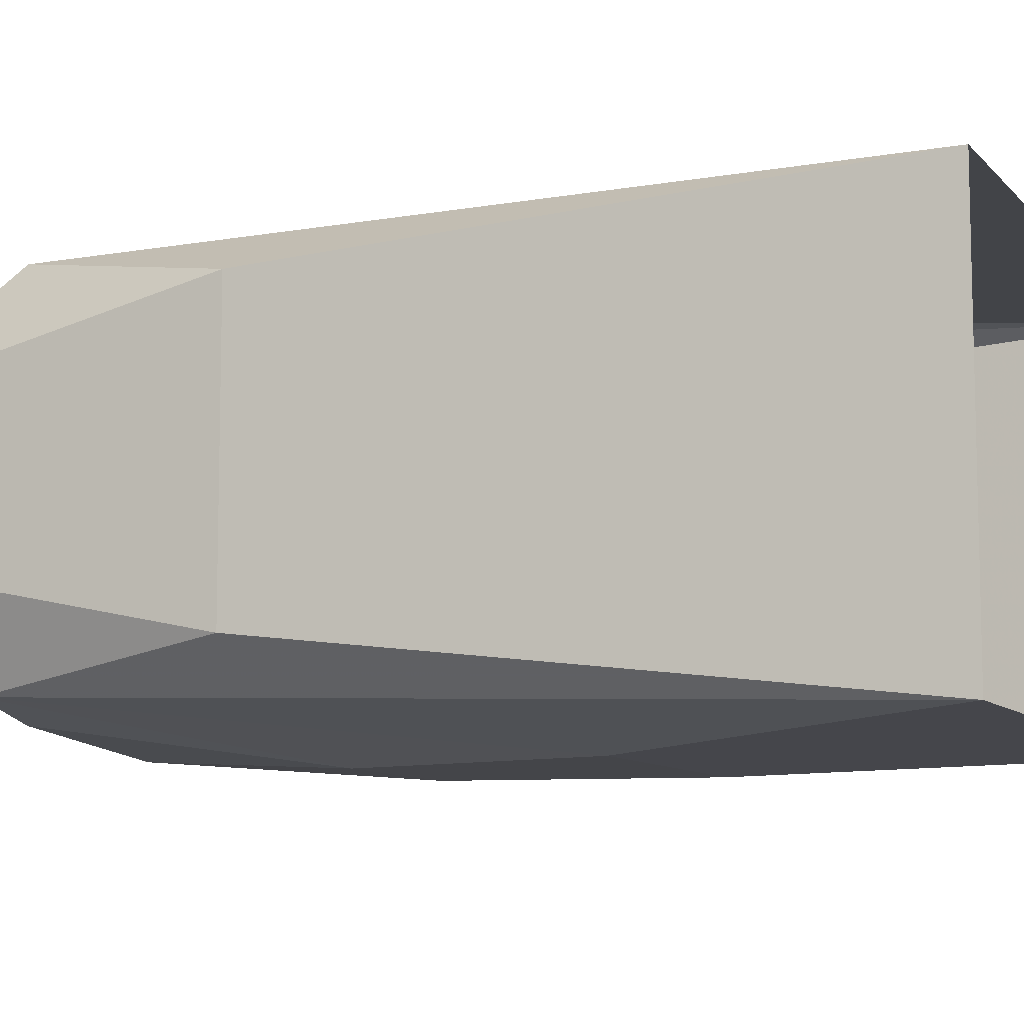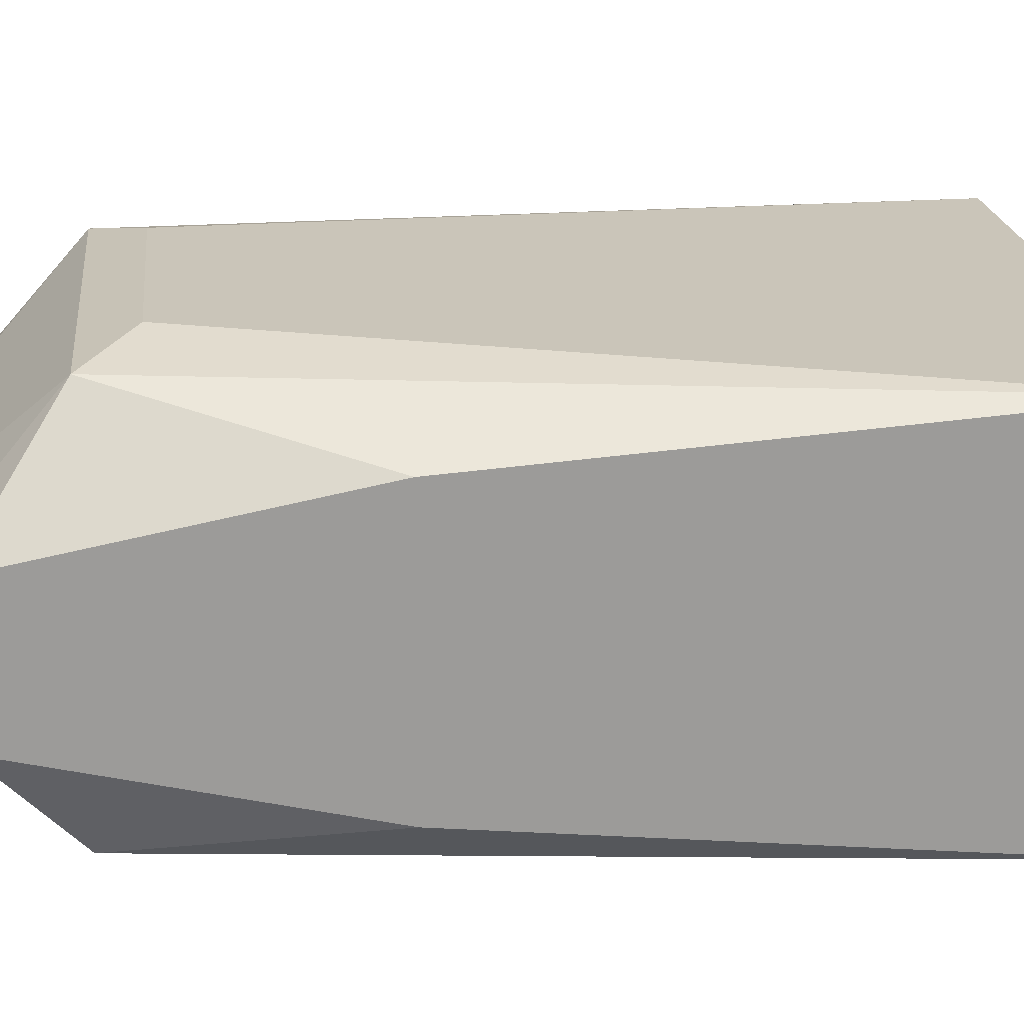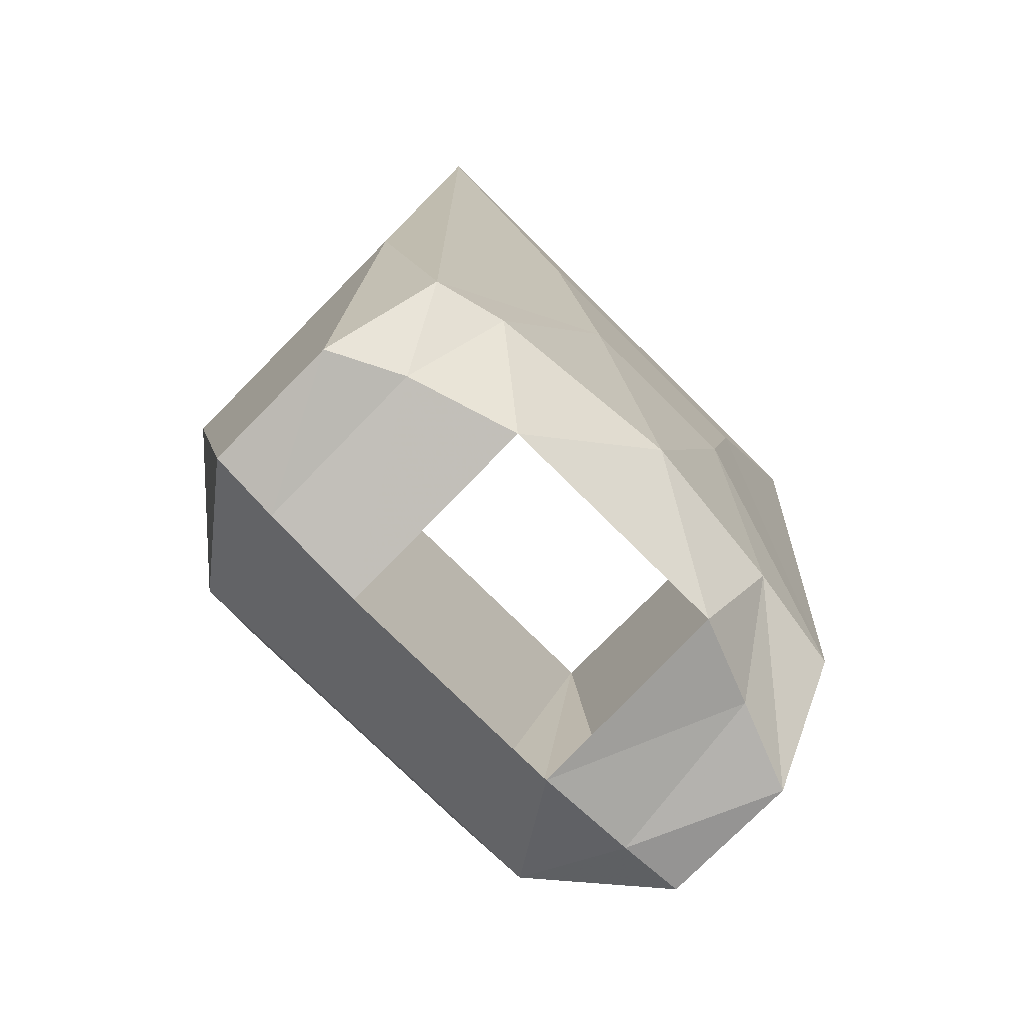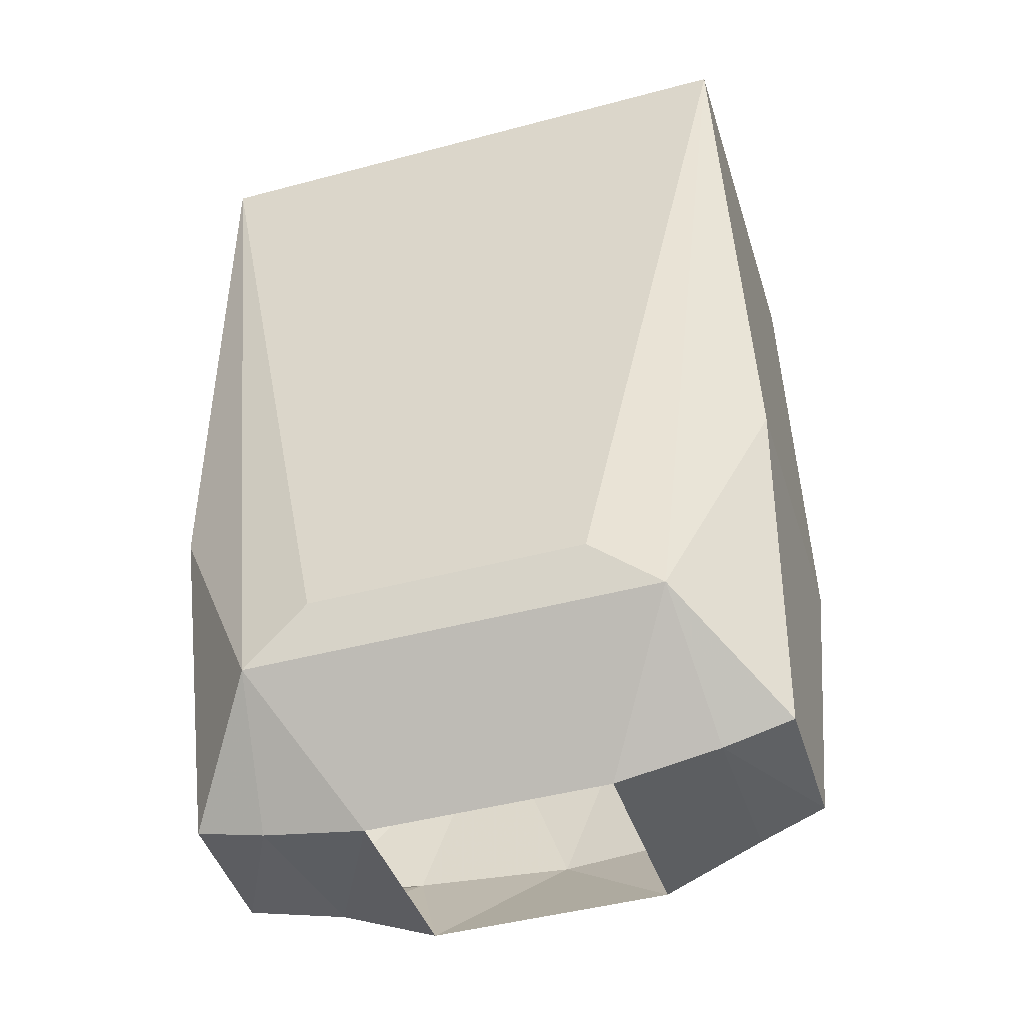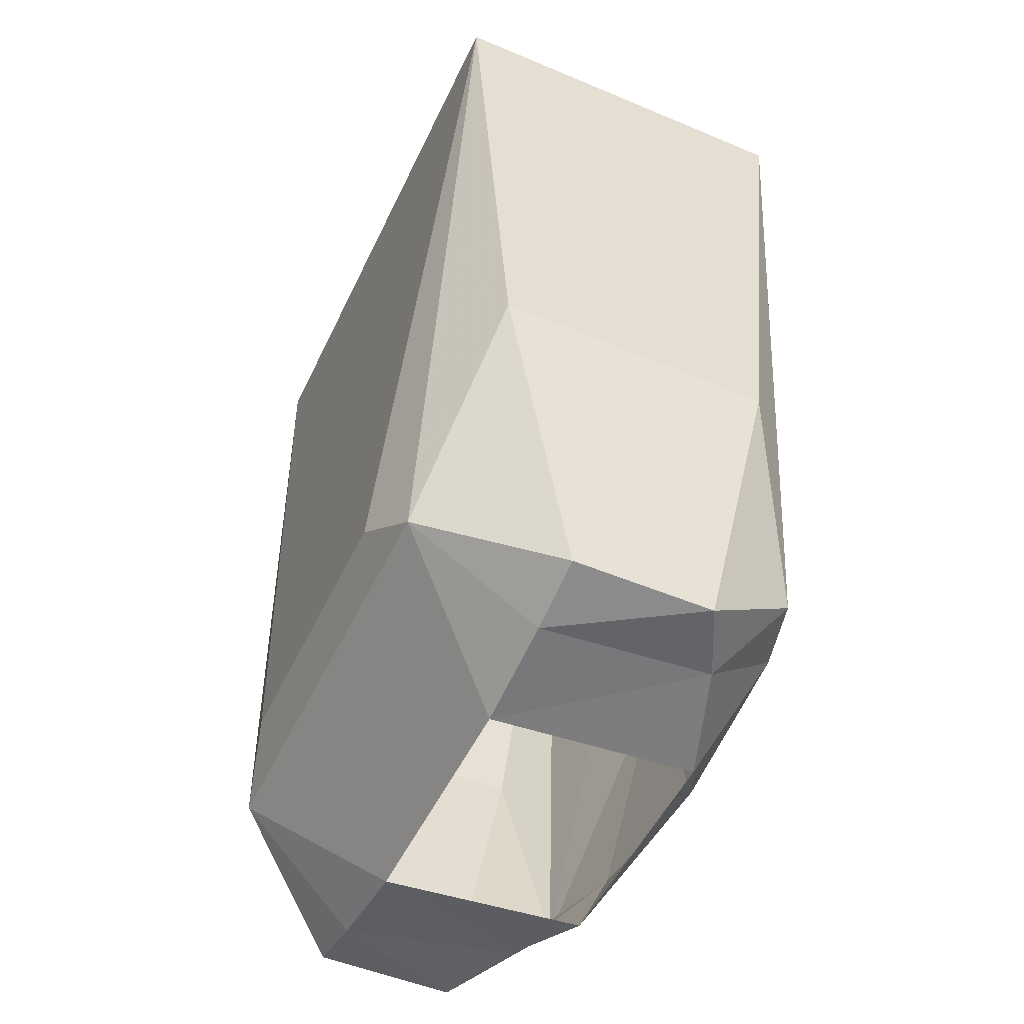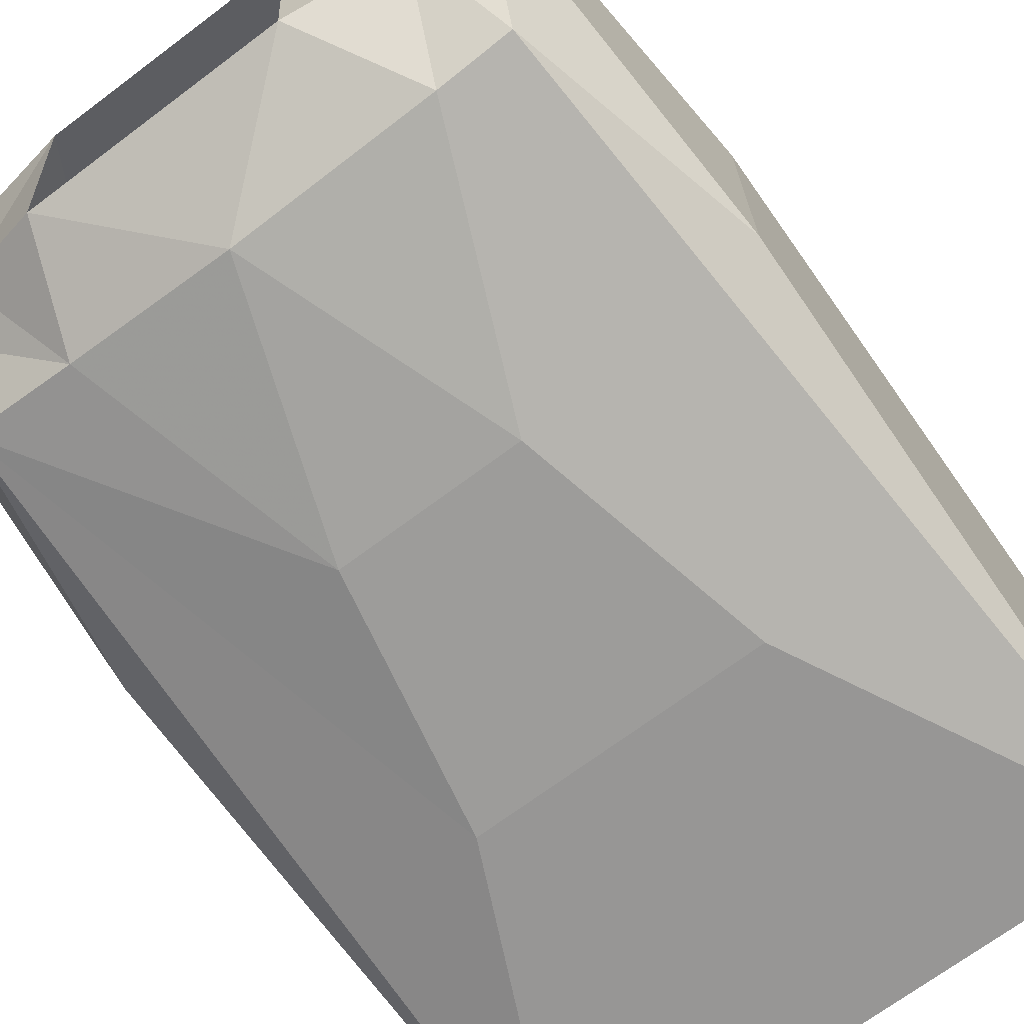
<metadata>
{"format":"obj","ext":"obj","renderer":"f3d","projection":"perspective","resolution":1024,"background":"white","views":[{"elev":-9.1,"azim":113.4,"up":"+Z"},{"elev":20.6,"azim":83.7,"up":"+Z"},{"elev":-76.7,"azim":135.3,"up":"+Y"},{"elev":-45.5,"azim":17.1,"up":"+Y"},{"elev":-50.7,"azim":65.3,"up":"+Y"},{"elev":-70.1,"azim":36.8,"up":"+Z"}]}
</metadata>
<code>
v -0.1328 -1.273 -0.03125
v -0.1328 -1.273 0.03125
v -0.1406 -1.125 0.0625
v -0.1406 -1.125 -0.0625
v -0.1172 -1.234 -0.07812
v -0.07031 -1.234 -0.08594
v -0.09375 -1.273 -0.04688
v -0.1016 -1.281 0.03125
v -0.09375 -1.234 0.08594
v -0.1328 -0.8672 0.07812
v -0.1328 -0.8672 0
v -0.1328 -0.8672 -0.09375
v -0.0625 -1.016 -0.1016
v -0.03906 -1.125 -0.1016
v 0 -1.234 -0.09375
v -0.05469 -1.281 -0.0625
v -0.05469 -1.289 0.03125
v 0 -1.234 0.08594
v -0.0625 -1.211 0.09375
v 0.1328 -0.8672 0.07812
v 0.0625 -1.211 0.09375
v 0.09375 -1.234 0.08594
v 0.1406 -1.125 0.0625
v 0.1328 -0.8672 0
v 0.1406 -1.125 -0.0625
v 0.1328 -0.8672 -0.09375
v 0.1172 -1.234 -0.07812
v 0.0625 -1.016 -0.1016
v 0.03906 -1.125 -0.1016
v 0.08594 -1.234 -0.08594
v 0.05469 -1.281 -0.0625
v 0.1328 -1.273 0.03125
v 0.1328 -1.273 -0.03125
v 0.1016 -1.273 -0.04688
v 0.1016 -1.281 0.03125
v 0.05469 -1.289 0.03125
f 1 2 3
f 1 3 4
f 1 4 5
f 1 5 6
f 1 6 7
f 1 7 8
f 1 8 2
f 2 8 9
f 2 9 3
f 3 9 10
f 3 10 11
f 3 11 4
f 4 11 12
f 4 12 5
f 5 12 13
f 5 13 14
f 5 14 6
f 9 19 10
f 10 19 20
f 20 19 21
f 20 21 22
f 20 22 23
f 20 23 24
f 24 23 25
f 24 25 26
f 26 25 27
f 26 27 28
f 26 28 12
f 12 28 13
f 13 28 29
f 13 29 14
f 25 23 32
f 25 32 33
f 25 33 27
f 27 33 34
f 27 34 30
f 27 30 29
f 27 29 28
f 32 35 33
f 33 35 34
f 22 35 32
f 22 32 23
f 6 14 15
f 6 15 16
f 6 16 7
f 7 16 17
f 7 17 8
f 8 17 9
f 9 17 18
f 9 18 19
f 14 29 15
f 15 29 30
f 15 30 31
f 15 31 16
f 34 35 36
f 34 36 31
f 34 31 30
f 18 17 36
f 18 36 22
f 18 22 21
f 18 21 19
f 36 35 22

</code>
